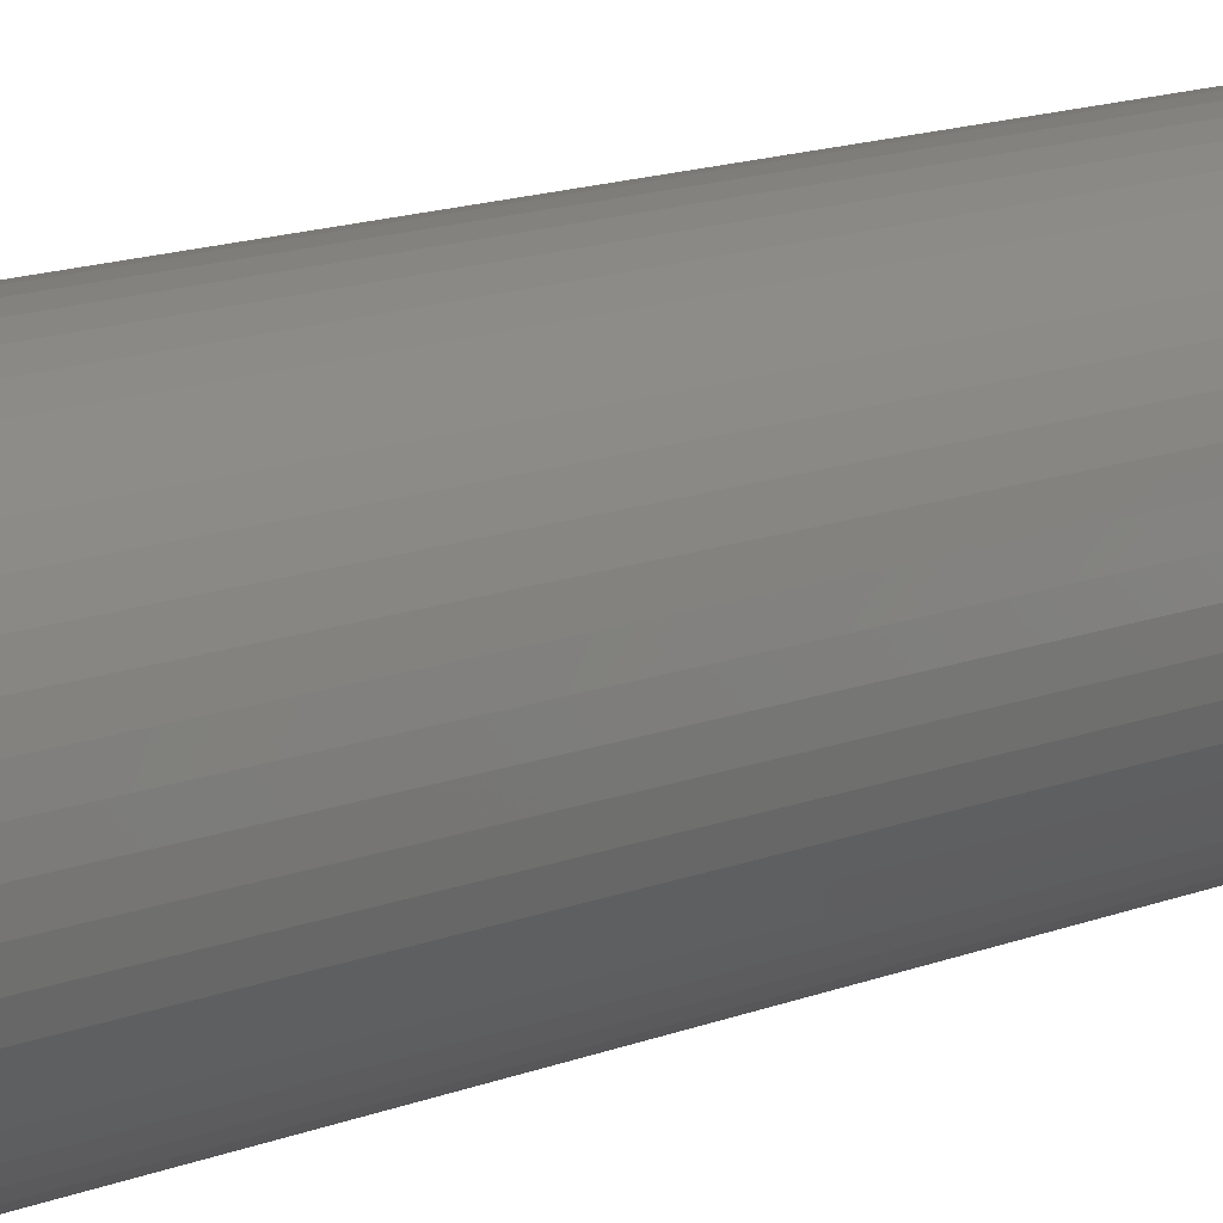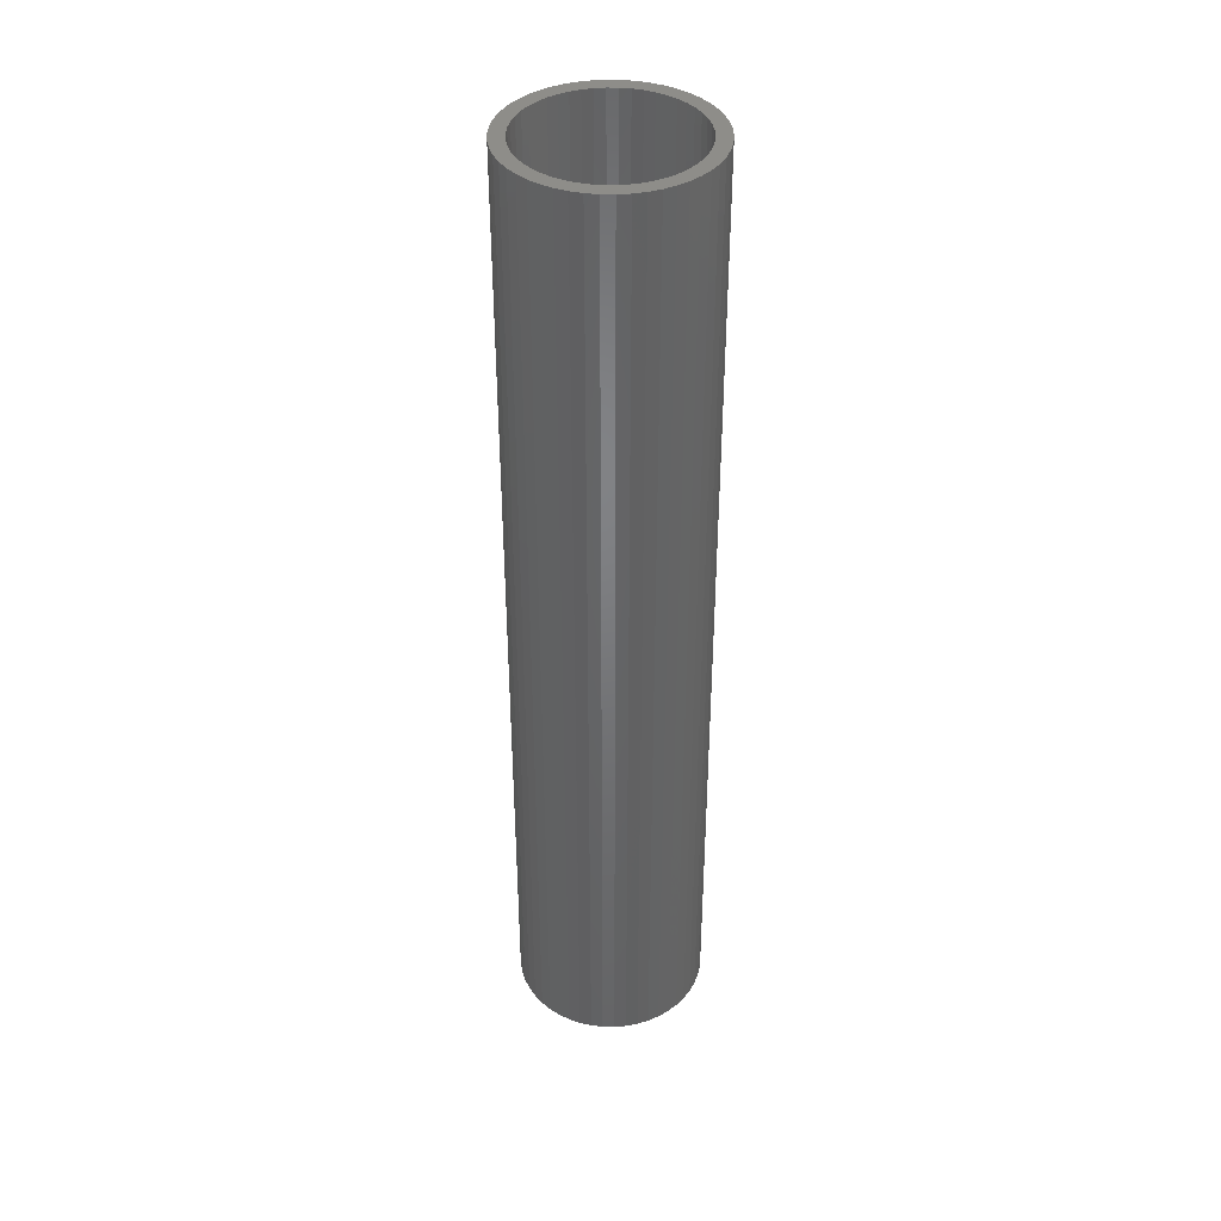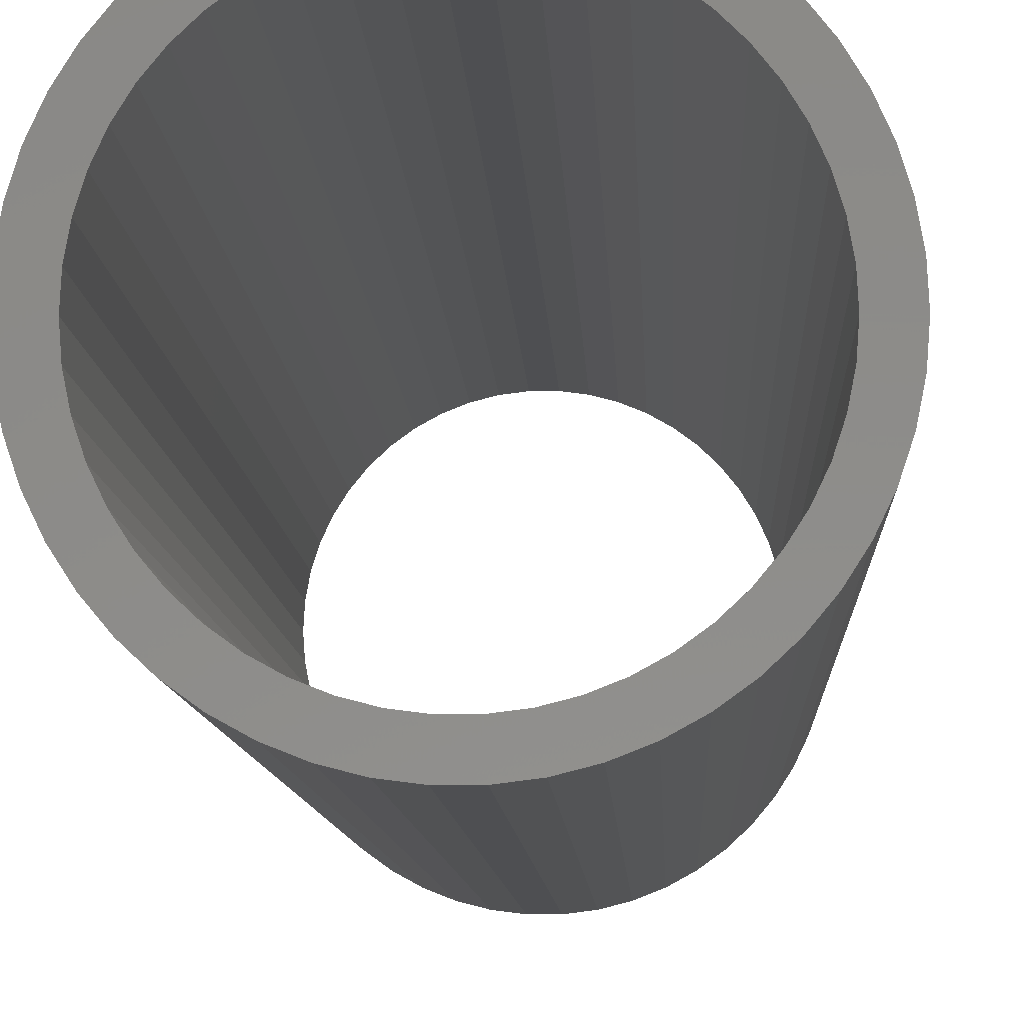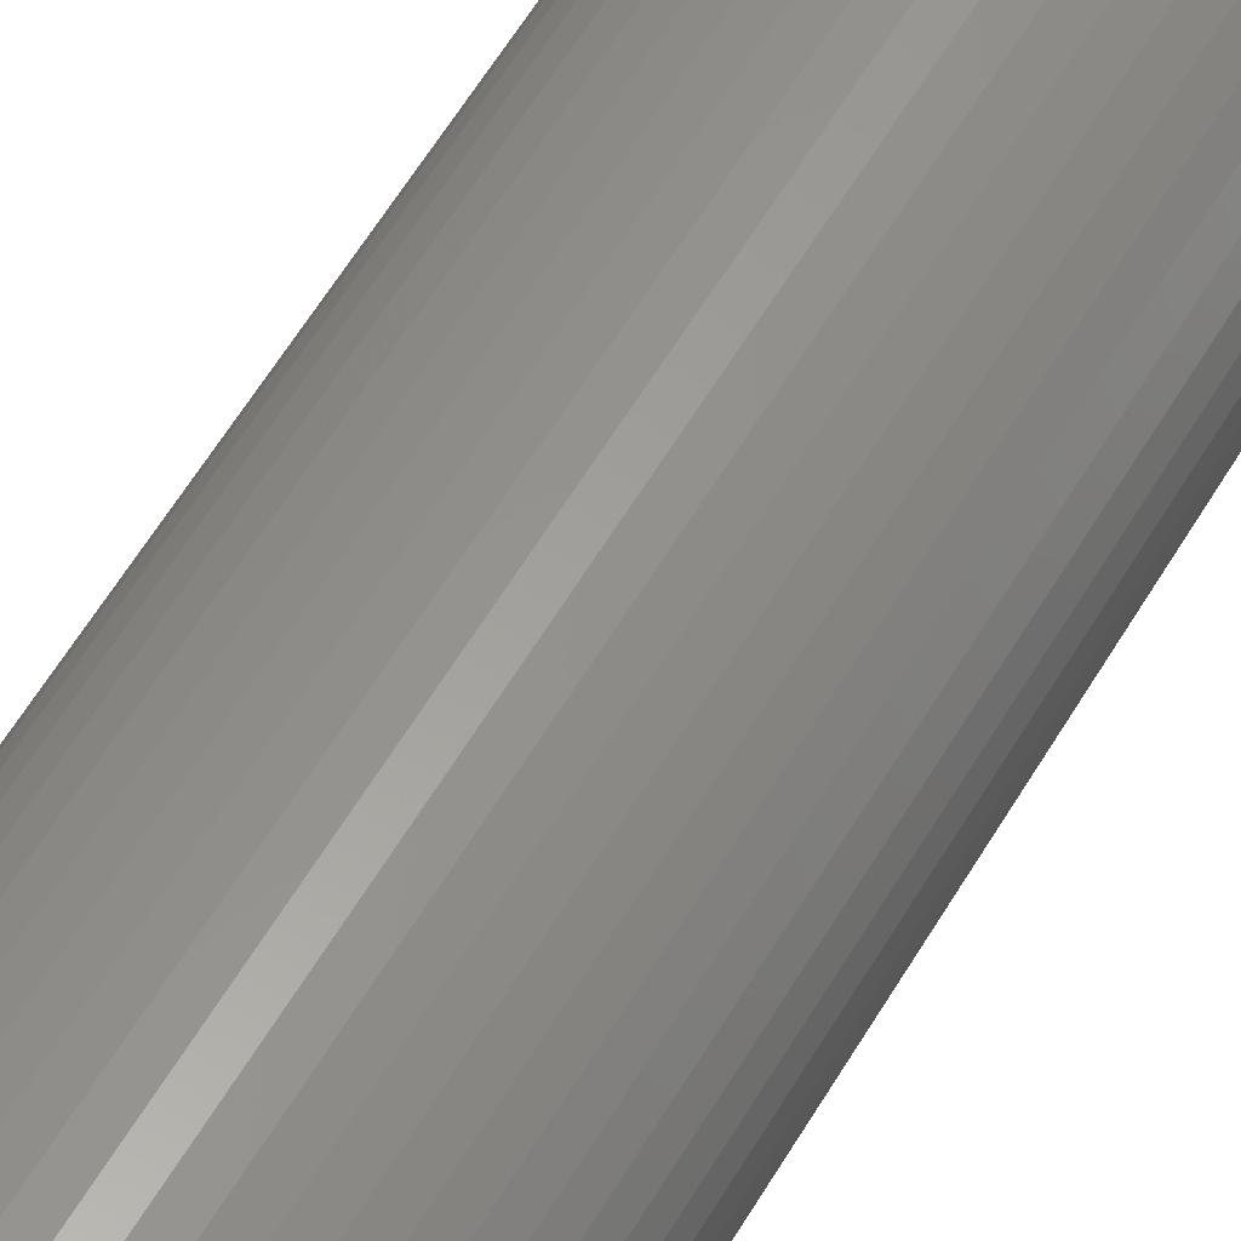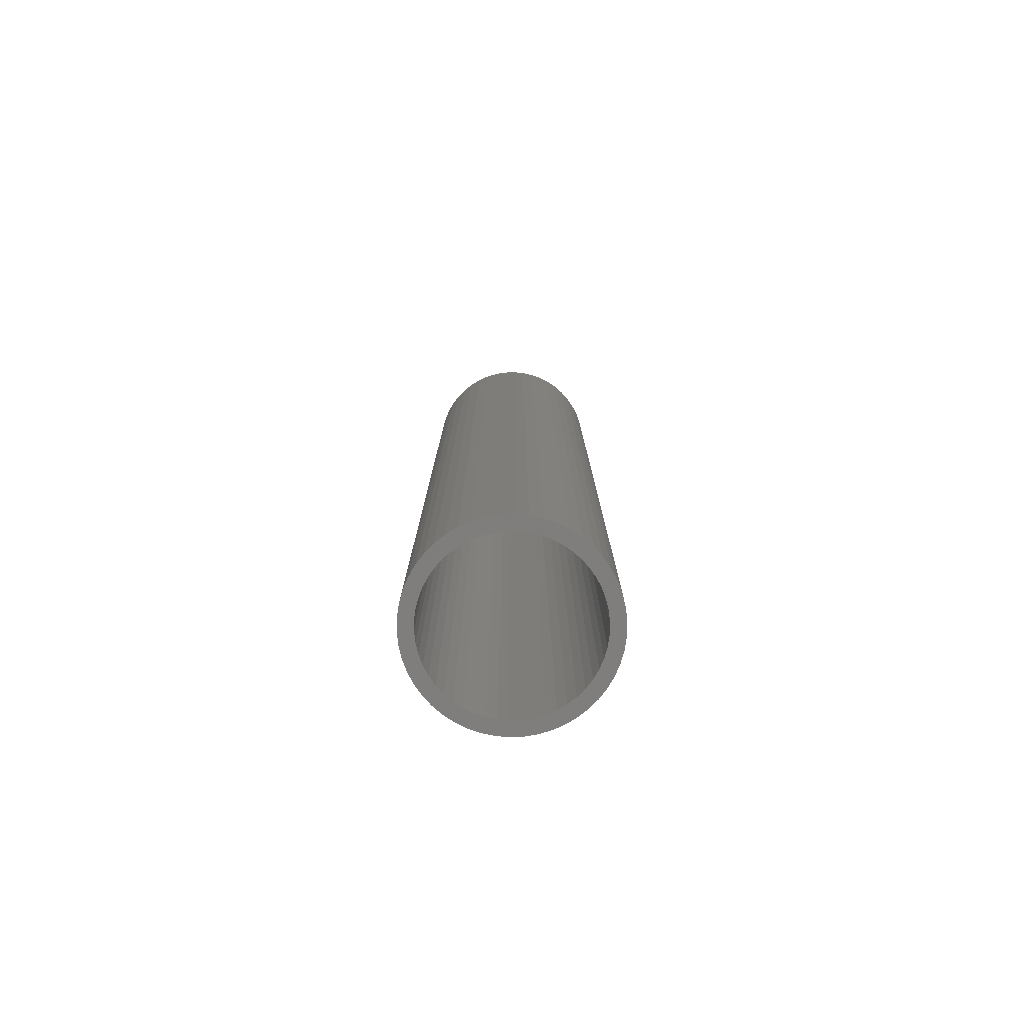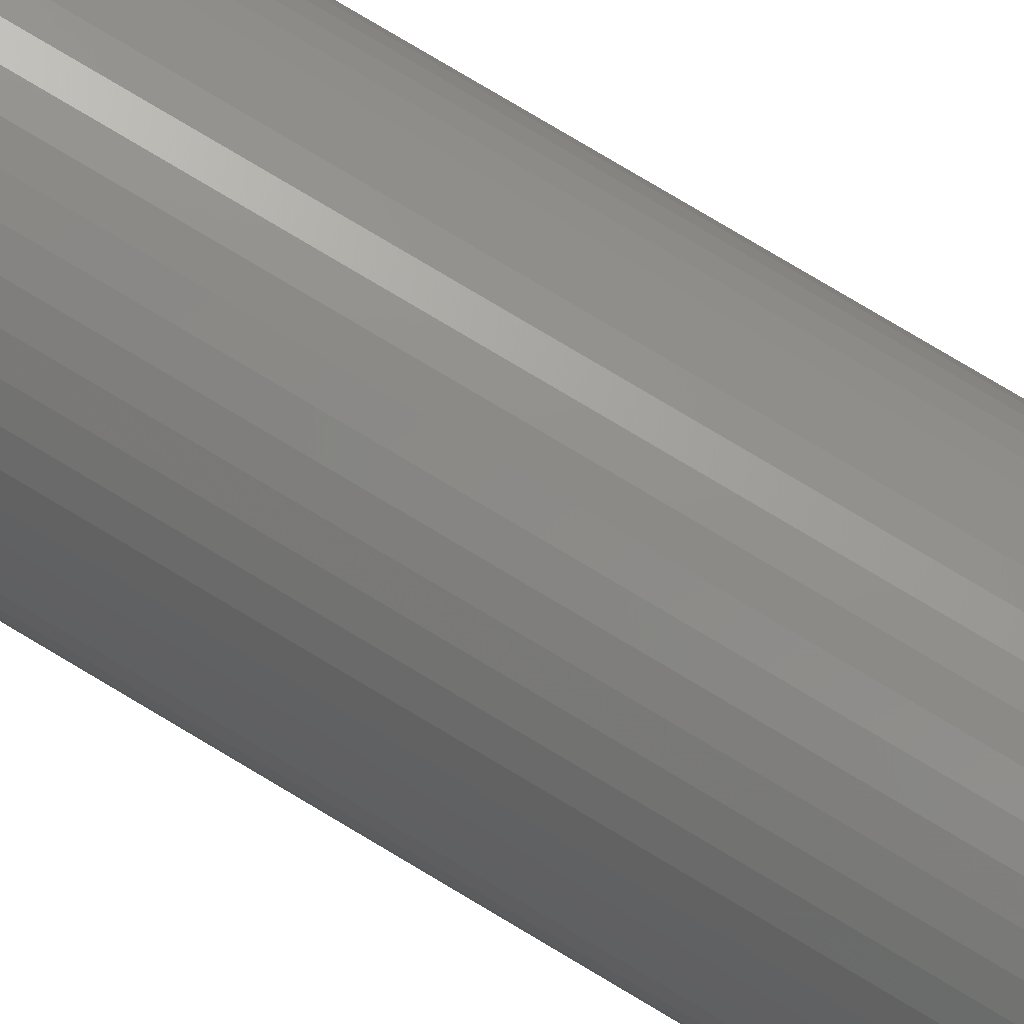
<metadata>
{"format":"stl","ext":"stl","renderer":"f3d","projection":"perspective","resolution":1024,"background":"white","views":[{"elev":11.2,"azim":42.3,"up":"+Y"},{"elev":39.7,"azim":80.4,"up":"+Z"},{"elev":-4.8,"azim":1.3,"up":"+Y"},{"elev":56.9,"azim":-150.2,"up":"+Y"},{"elev":-78.5,"azim":-48.1,"up":"+Z"},{"elev":79.0,"azim":120.8,"up":"+Y"}]}
</metadata>
<code>
# stl→obj: 200 verts, 400 faces
v 5 0 25
v 4.961 0.6267 -25
v 4.961 0.6267 25
v 5 0 -25
v -5 0 -25
v -4.961 0.6267 25
v -4.961 0.6267 -25
v -5 0 25
v 0.314 4.99 -25
v -0.314 4.99 25
v 0.314 4.99 25
v -0.314 4.99 -25
v -0.314 -4.99 -25
v 0.314 -4.99 25
v -0.314 -4.99 25
v 0.314 -4.99 -25
v 3.645 3.423 -25
v 3.187 3.853 25
v 3.645 3.423 25
v 3.187 3.853 -25
v -3.187 3.853 -25
v -3.645 3.423 25
v -3.187 3.853 25
v -3.645 3.423 -25
v -1.545 4.755 -25
v -2.129 4.524 25
v -1.545 4.755 25
v -2.129 4.524 -25
v 4.649 1.841 25
v 4.382 2.409 -25
v 4.382 2.409 25
v 4.649 1.841 -25
v 4.843 1.243 -25
v 4.843 1.243 25
v 2.129 4.524 -25
v 1.545 4.755 25
v 2.129 4.524 25
v 1.545 4.755 -25
v 0.9369 4.911 25
v 0.9369 4.911 -25
v 2.679 4.222 -25
v 2.679 4.222 25
v -4.649 1.841 -25
v -4.382 2.409 25
v -4.382 2.409 -25
v -4.649 1.841 25
v -4.045 2.939 -25
v -4.045 2.939 25
v -4.843 1.243 -25
v -4.843 1.243 25
v -0.9369 4.911 -25
v -0.9369 4.911 25
v 0.9369 -4.911 25
v 0.9369 -4.911 -25
v 4.045 2.939 25
v 4.045 2.939 -25
v 4.25 0 25
v 4.216 0.5327 25
v 4.961 -0.6267 25
v 4.116 1.057 25
v 4.216 -0.5327 25
v 3.952 1.565 25
v 4.843 -1.243 25
v 4.116 -1.057 25
v 3.724 2.047 25
v 3.438 2.498 25
v 3.098 2.909 25
v 2.709 3.275 25
v 2.277 3.588 25
v 1.81 3.846 25
v 1.313 4.042 25
v 0.7964 4.175 25
v 0.2669 4.242 25
v -0.2669 4.242 25
v -0.7964 4.175 25
v -1.313 4.042 25
v -1.81 3.846 25
v -2.277 3.588 25
v -2.679 4.222 25
v -2.709 3.275 25
v -3.098 2.909 25
v -3.438 2.498 25
v -3.724 2.047 25
v -3.952 1.565 25
v -4.116 1.057 25
v 4.649 -1.841 25
v 3.952 -1.565 25
v 4.382 -2.409 25
v 3.724 -2.047 25
v 4.045 -2.939 25
v 3.438 -2.498 25
v 3.645 -3.423 25
v 3.098 -2.909 25
v 3.187 -3.853 25
v 2.709 -3.275 25
v 2.679 -4.222 25
v 2.277 -3.588 25
v 2.129 -4.524 25
v 1.81 -3.846 25
v 1.545 -4.755 25
v 1.313 -4.042 25
v 0.7964 -4.175 25
v 0.2669 -4.242 25
v -0.2669 -4.242 25
v -0.7964 -4.175 25
v -0.9369 -4.911 25
v -1.313 -4.042 25
v -1.545 -4.755 25
v -1.81 -3.846 25
v -2.129 -4.524 25
v -2.277 -3.588 25
v -2.679 -4.222 25
v -2.709 -3.275 25
v -3.187 -3.853 25
v -3.098 -2.909 25
v -3.645 -3.423 25
v -3.438 -2.498 25
v -4.045 -2.939 25
v -3.724 -2.047 25
v -4.382 -2.409 25
v -3.952 -1.565 25
v -4.649 -1.841 25
v -4.116 -1.057 25
v -4.843 -1.243 25
v -4.216 -0.5327 25
v -4.961 -0.6267 25
v -4.25 0 25
v -4.216 0.5327 25
v -2.679 4.222 -25
v 4.961 -0.6267 -25
v 4.843 -1.243 -25
v -3.645 -3.423 -25
v -3.187 -3.853 -25
v -4.382 -2.409 -25
v -4.649 -1.841 -25
v -4.045 -2.939 -25
v 4.25 0 -25
v 4.216 -0.5327 -25
v 4.116 -1.057 -25
v 4.649 -1.841 -25
v 4.216 0.5327 -25
v 3.952 -1.565 -25
v 4.382 -2.409 -25
v 4.116 1.057 -25
v 3.724 -2.047 -25
v 4.045 -2.939 -25
v 3.438 -2.498 -25
v 3.645 -3.423 -25
v 3.098 -2.909 -25
v 3.187 -3.853 -25
v 2.709 -3.275 -25
v 2.679 -4.222 -25
v 2.277 -3.588 -25
v 2.129 -4.524 -25
v 1.81 -3.846 -25
v 1.545 -4.755 -25
v 1.313 -4.042 -25
v 0.7964 -4.175 -25
v 0.2669 -4.242 -25
v -0.2669 -4.242 -25
v -0.7964 -4.175 -25
v -0.9369 -4.911 -25
v -1.313 -4.042 -25
v -1.545 -4.755 -25
v -1.81 -3.846 -25
v -2.129 -4.524 -25
v -2.277 -3.588 -25
v -2.679 -4.222 -25
v -2.709 -3.275 -25
v -3.098 -2.909 -25
v -3.438 -2.498 -25
v -3.724 -2.047 -25
v -3.952 -1.565 -25
v -4.843 -1.243 -25
v -4.116 -1.057 -25
v 3.952 1.565 -25
v 3.724 2.047 -25
v 3.438 2.498 -25
v 3.098 2.909 -25
v 2.709 3.275 -25
v 2.277 3.588 -25
v 1.81 3.846 -25
v 1.313 4.042 -25
v 0.7964 4.175 -25
v 0.2669 4.242 -25
v -0.2669 4.242 -25
v -0.7964 4.175 -25
v -1.313 4.042 -25
v -1.81 3.846 -25
v -2.277 3.588 -25
v -2.709 3.275 -25
v -3.098 2.909 -25
v -3.438 2.498 -25
v -3.724 2.047 -25
v -3.952 1.565 -25
v -4.116 1.057 -25
v -4.216 0.5327 -25
v -4.25 0 -25
v -4.216 -0.5327 -25
v -4.961 -0.6267 -25
f 1 2 3
f 2 1 4
f 5 6 7
f 6 5 8
f 9 10 11
f 10 9 12
f 13 14 15
f 14 13 16
f 17 18 19
f 18 17 20
f 21 22 23
f 22 21 24
f 25 26 27
f 26 25 28
f 29 30 31
f 30 29 32
f 3 33 34
f 33 3 2
f 35 36 37
f 36 35 38
f 38 39 36
f 39 38 40
f 41 37 42
f 37 41 35
f 43 44 45
f 44 43 46
f 47 22 24
f 22 47 48
f 49 46 43
f 46 49 50
f 51 27 52
f 27 51 25
f 16 53 14
f 53 16 54
f 34 32 29
f 32 34 33
f 55 17 19
f 17 55 56
f 31 56 55
f 56 31 30
f 40 11 39
f 11 40 9
f 20 42 18
f 42 20 41
f 45 48 47
f 48 45 44
f 7 50 49
f 50 7 6
f 57 1 3
f 58 3 34
f 1 57 59
f 60 34 29
f 61 59 57
f 62 29 31
f 59 61 63
f 64 63 61
f 3 58 57
f 34 60 58
f 65 31 55
f 29 62 60
f 31 65 62
f 66 55 19
f 55 66 65
f 67 19 18
f 19 67 66
f 18 68 67
f 42 68 18
f 42 69 68
f 37 69 42
f 37 70 69
f 36 70 37
f 36 71 70
f 39 71 36
f 39 72 71
f 11 72 39
f 11 73 72
f 11 74 73
f 10 74 11
f 10 75 74
f 52 75 10
f 52 76 75
f 27 76 52
f 27 77 76
f 26 77 27
f 26 78 77
f 79 78 26
f 79 80 78
f 23 80 79
f 80 23 81
f 22 81 23
f 81 22 82
f 48 82 22
f 82 48 83
f 44 83 48
f 83 44 84
f 46 84 44
f 50 85 46
f 84 46 85
f 63 64 86
f 87 86 64
f 86 87 88
f 89 88 87
f 88 89 90
f 91 90 89
f 90 91 92
f 93 92 91
f 92 93 94
f 95 94 93
f 95 96 94
f 97 96 95
f 97 98 96
f 99 98 97
f 99 100 98
f 101 100 99
f 101 53 100
f 102 53 101
f 102 14 53
f 103 14 102
f 104 14 103
f 104 15 14
f 105 15 104
f 105 106 15
f 107 106 105
f 107 108 106
f 109 108 107
f 109 110 108
f 111 110 109
f 111 112 110
f 113 112 111
f 114 113 115
f 113 114 112
f 116 115 117
f 115 116 114
f 118 117 119
f 120 119 121
f 117 118 116
f 122 121 123
f 124 123 125
f 119 120 118
f 126 125 127
f 85 50 128
f 6 128 50
f 121 122 120
f 128 6 127
f 123 124 122
f 8 127 6
f 125 126 124
f 127 8 126
f 28 79 26
f 79 28 129
f 129 23 79
f 23 129 21
f 12 52 10
f 52 12 51
f 63 130 59
f 130 63 131
f 132 114 116
f 114 132 133
f 134 122 135
f 122 134 120
f 132 118 136
f 118 132 116
f 137 4 130
f 138 130 131
f 4 137 2
f 139 131 140
f 141 2 137
f 142 140 143
f 2 141 33
f 144 33 141
f 130 138 137
f 131 139 138
f 145 143 146
f 140 142 139
f 143 145 142
f 147 146 148
f 146 147 145
f 149 148 150
f 148 149 147
f 150 151 149
f 152 151 150
f 152 153 151
f 154 153 152
f 154 155 153
f 156 155 154
f 156 157 155
f 54 157 156
f 54 158 157
f 16 158 54
f 16 159 158
f 16 160 159
f 13 160 16
f 13 161 160
f 162 161 13
f 162 163 161
f 164 163 162
f 164 165 163
f 166 165 164
f 166 167 165
f 168 167 166
f 168 169 167
f 133 169 168
f 169 133 170
f 132 170 133
f 170 132 171
f 136 171 132
f 171 136 172
f 134 172 136
f 172 134 173
f 135 173 134
f 174 175 135
f 173 135 175
f 33 144 32
f 176 32 144
f 32 176 30
f 177 30 176
f 30 177 56
f 178 56 177
f 56 178 17
f 179 17 178
f 17 179 20
f 180 20 179
f 180 41 20
f 181 41 180
f 181 35 41
f 182 35 181
f 182 38 35
f 183 38 182
f 183 40 38
f 184 40 183
f 184 9 40
f 185 9 184
f 186 9 185
f 186 12 9
f 187 12 186
f 187 51 12
f 188 51 187
f 188 25 51
f 189 25 188
f 189 28 25
f 190 28 189
f 190 129 28
f 191 129 190
f 21 191 192
f 191 21 129
f 24 192 193
f 192 24 21
f 47 193 194
f 45 194 195
f 193 47 24
f 43 195 196
f 49 196 197
f 194 45 47
f 7 197 198
f 175 174 199
f 200 199 174
f 195 43 45
f 199 200 198
f 196 49 43
f 5 198 200
f 197 7 49
f 198 5 7
f 154 96 98
f 96 154 152
f 88 140 86
f 140 88 143
f 59 4 1
f 4 59 130
f 135 124 174
f 124 135 122
f 150 92 94
f 92 150 148
f 156 98 100
f 98 156 154
f 54 100 53
f 100 54 156
f 90 143 88
f 143 90 146
f 92 146 90
f 146 92 148
f 86 131 63
f 131 86 140
f 162 15 106
f 15 162 13
f 164 106 108
f 106 164 162
f 136 120 134
f 120 136 118
f 174 126 200
f 126 174 124
f 200 8 5
f 8 200 126
f 152 94 96
f 94 152 150
f 166 108 110
f 108 166 164
f 168 110 112
f 110 168 166
f 133 112 114
f 112 133 168
f 85 195 84
f 195 85 196
f 177 66 178
f 66 177 65
f 184 71 72
f 71 184 183
f 183 70 71
f 70 183 182
f 189 76 77
f 76 189 188
f 84 194 83
f 194 84 195
f 138 57 137
f 57 138 61
f 153 99 97
f 99 153 155
f 141 60 144
f 60 141 58
f 185 72 73
f 72 185 184
f 181 68 69
f 68 181 180
f 82 192 81
f 192 82 193
f 190 77 78
f 77 190 189
f 187 74 75
f 74 187 186
f 191 78 80
f 78 191 190
f 137 58 141
f 58 137 57
f 151 97 95
f 97 151 153
f 147 89 145
f 89 147 91
f 161 107 105
f 107 161 163
f 180 67 68
f 67 180 179
f 178 67 179
f 67 178 66
f 186 73 74
f 73 186 185
f 182 69 70
f 69 182 181
f 127 197 128
f 197 127 198
f 128 196 85
f 196 128 197
f 83 193 82
f 193 83 194
f 188 75 76
f 75 188 187
f 192 80 81
f 80 192 191
f 139 61 138
f 61 139 64
f 117 172 119
f 172 117 171
f 158 103 102
f 103 158 159
f 176 65 177
f 65 176 62
f 144 62 176
f 62 144 60
f 142 64 139
f 64 142 87
f 145 87 142
f 87 145 89
f 160 105 104
f 105 160 161
f 125 198 127
f 198 125 199
f 119 173 121
f 173 119 172
f 121 175 123
f 175 121 173
f 115 171 117
f 171 115 170
f 149 95 93
f 95 149 151
f 167 113 111
f 113 167 169
f 159 104 103
f 104 159 160
f 123 199 125
f 199 123 175
f 169 115 113
f 115 169 170
f 157 102 101
f 102 157 158
f 155 101 99
f 101 155 157
f 149 91 147
f 91 149 93
f 165 111 109
f 111 165 167
f 163 109 107
f 109 163 165

</code>
